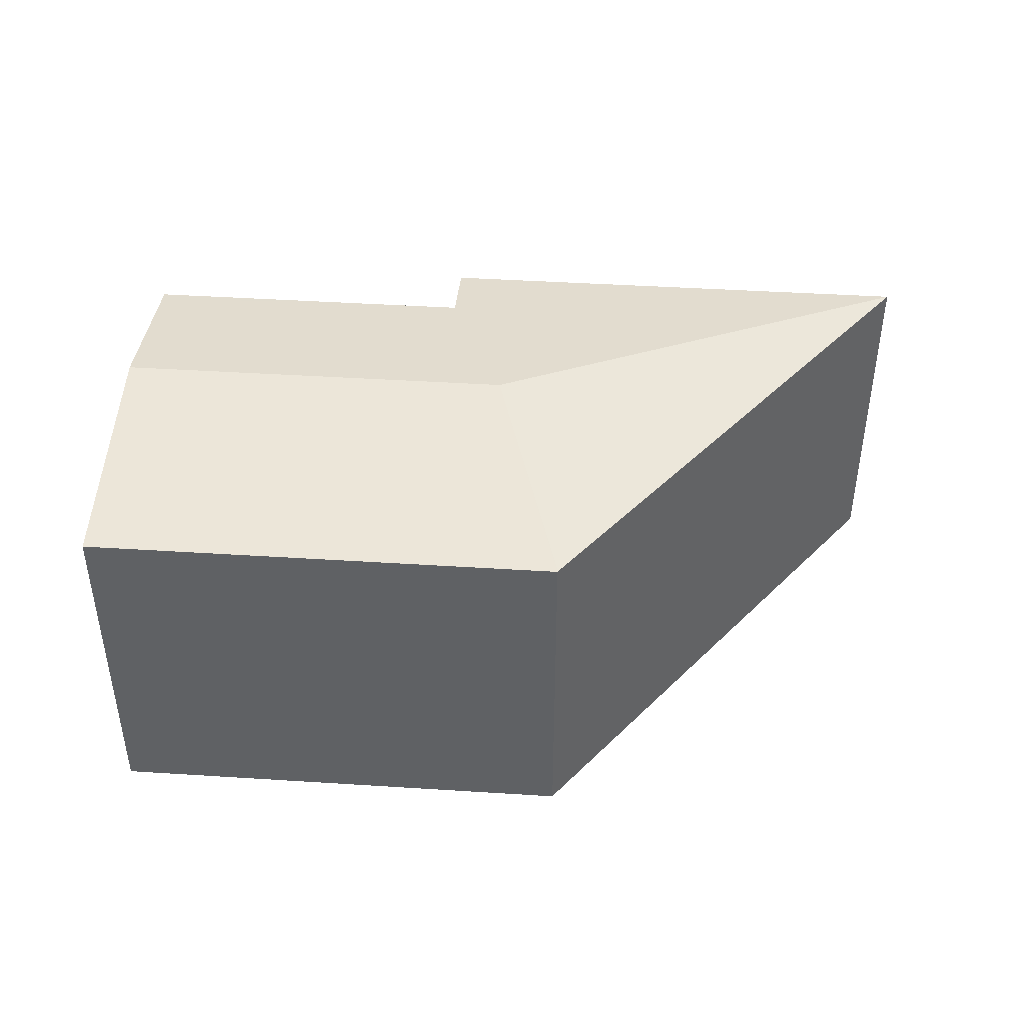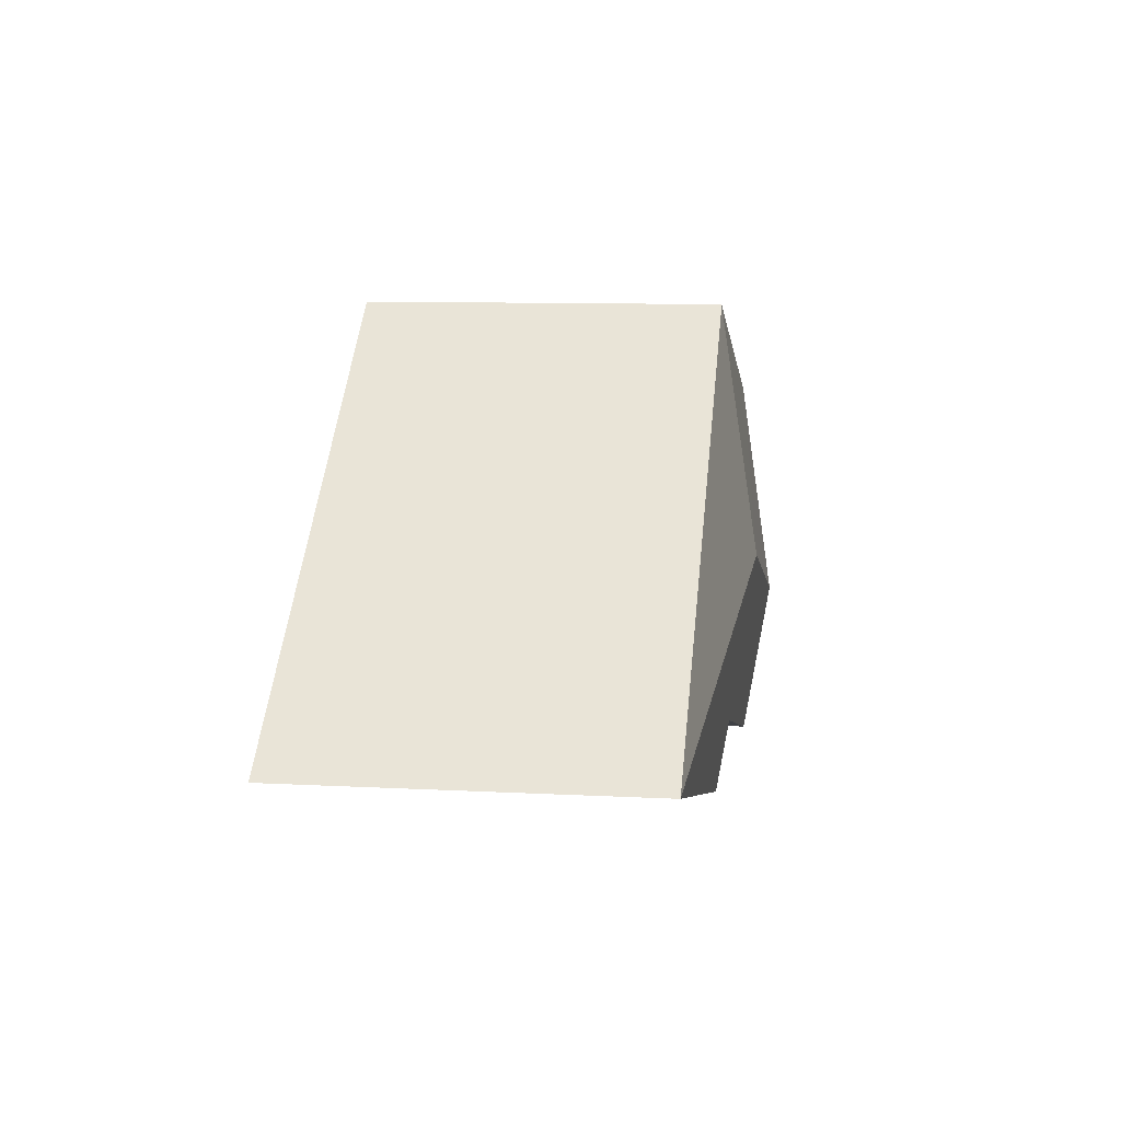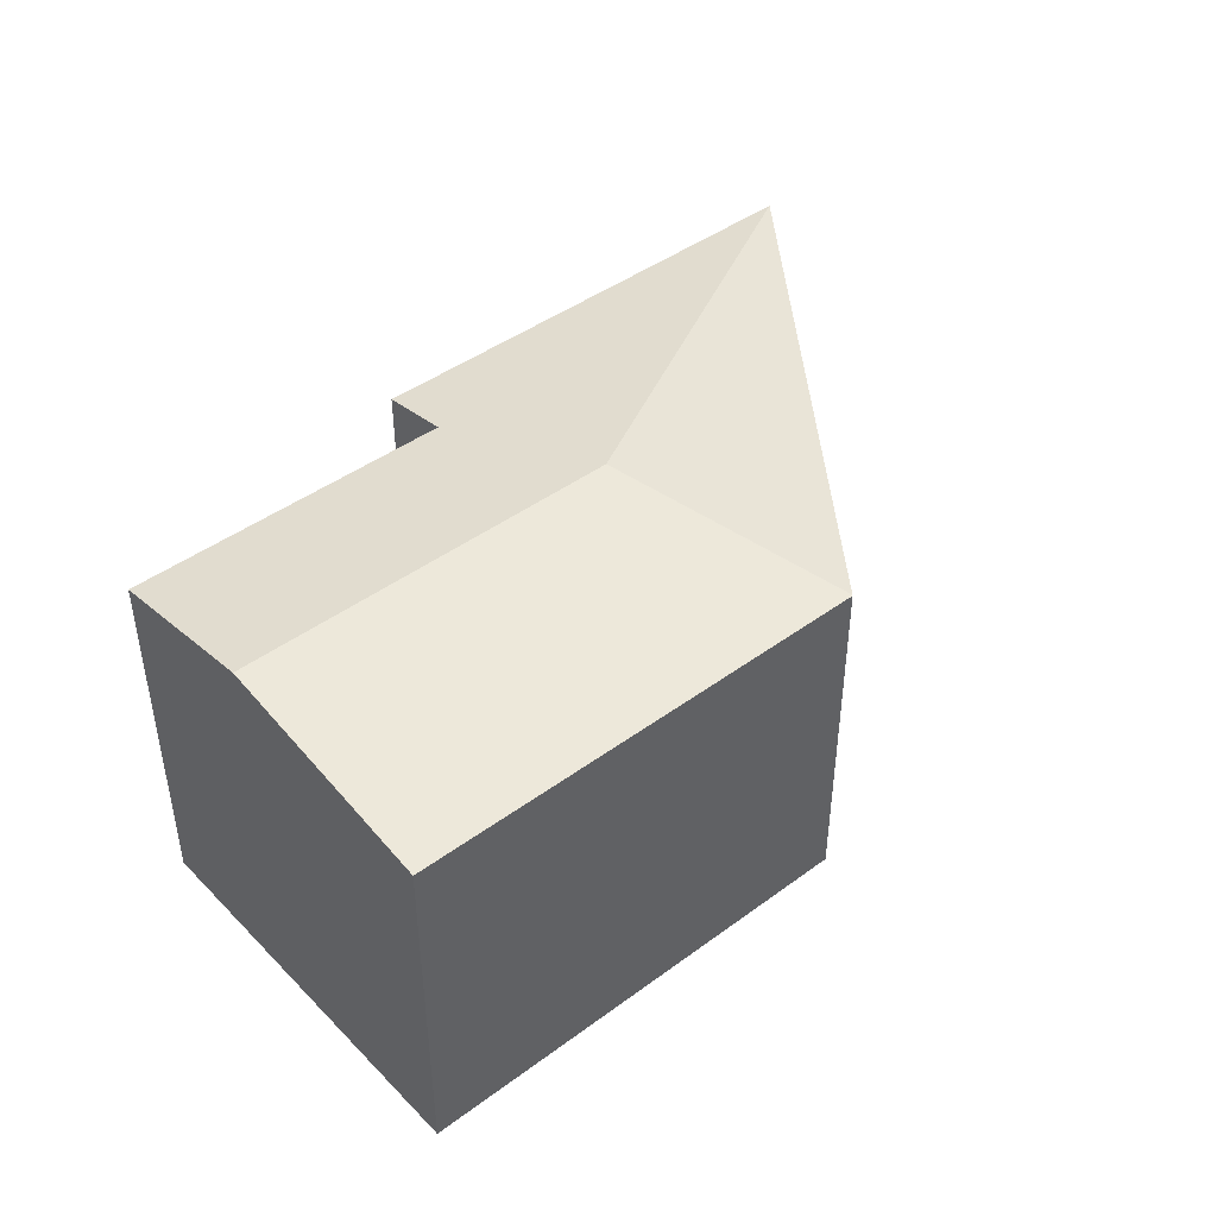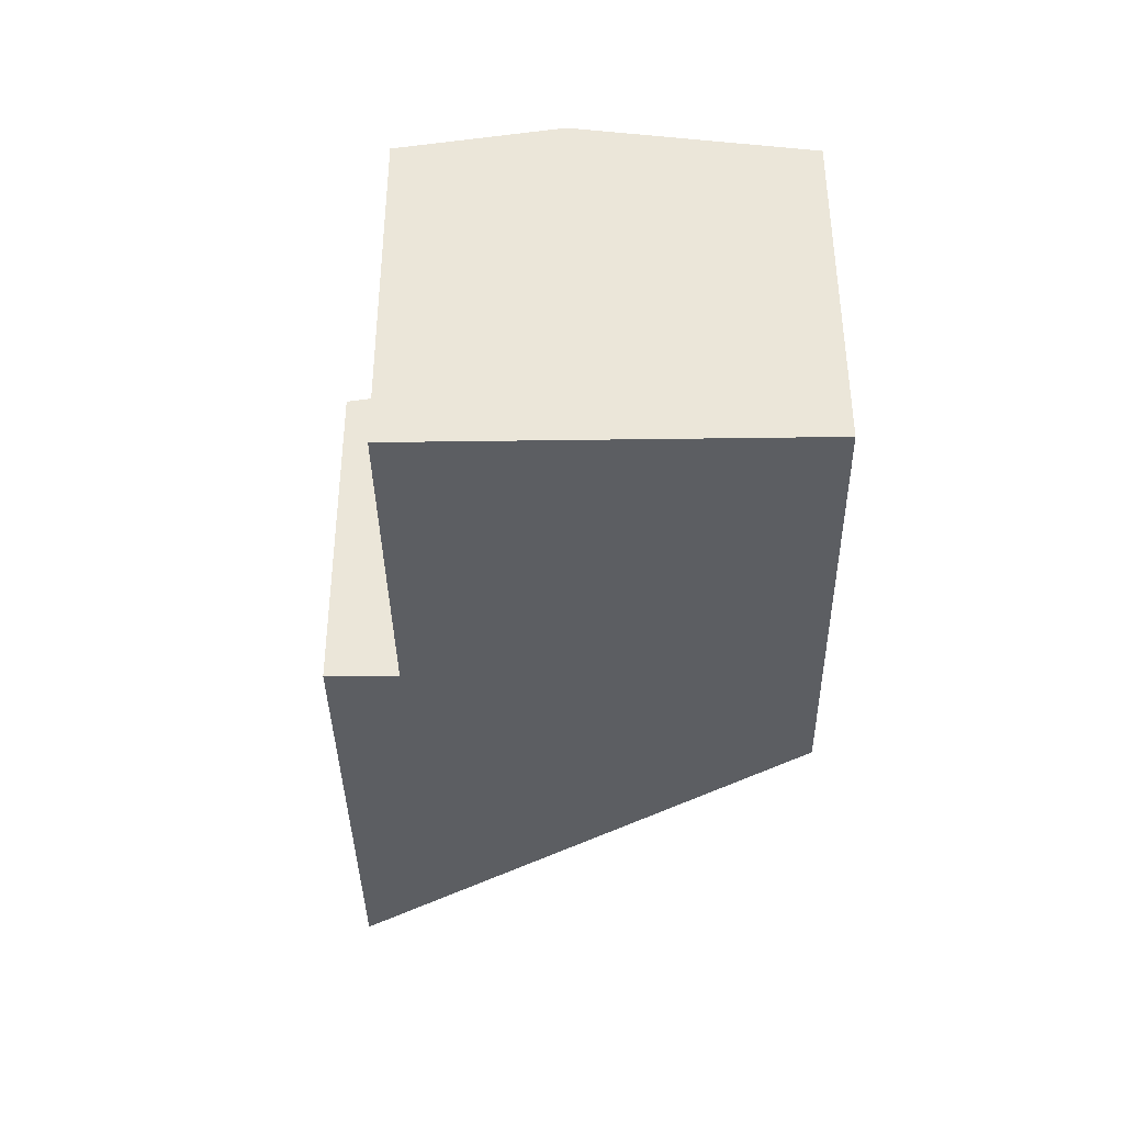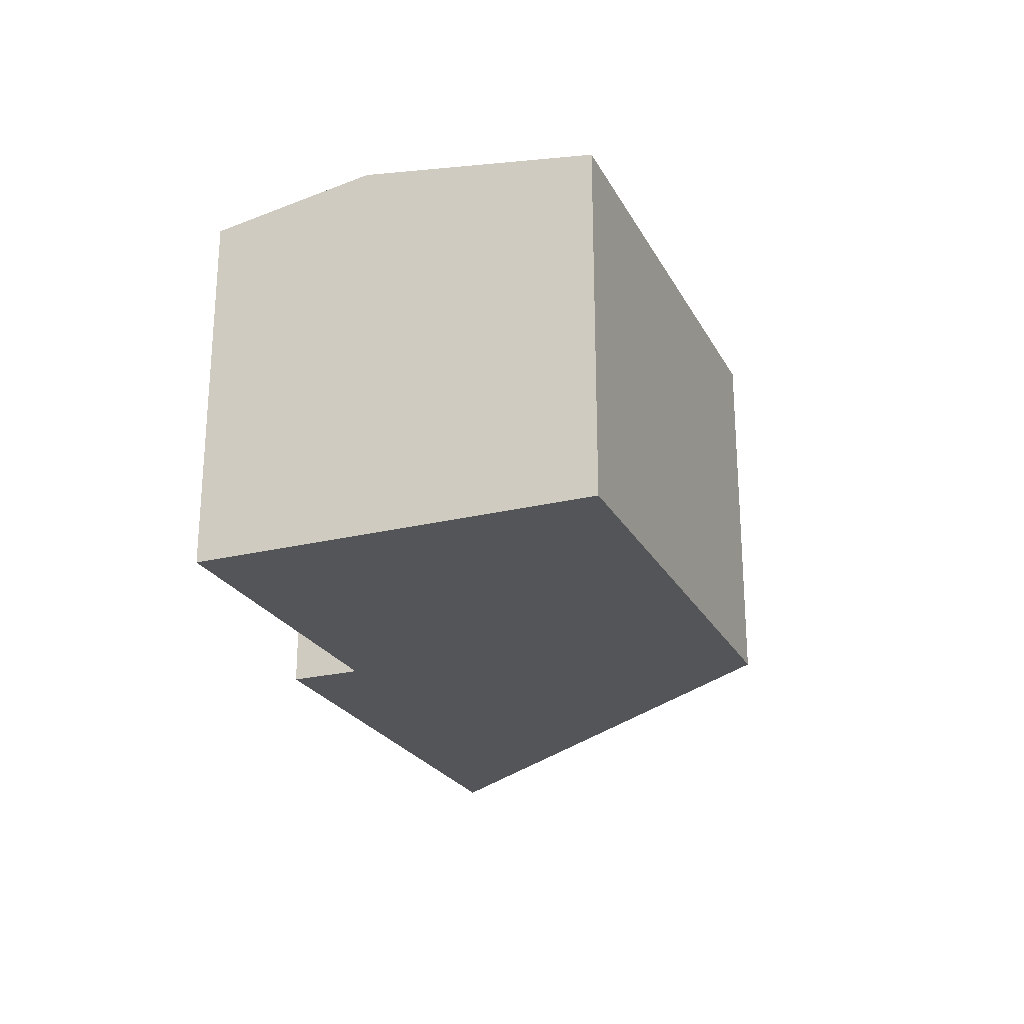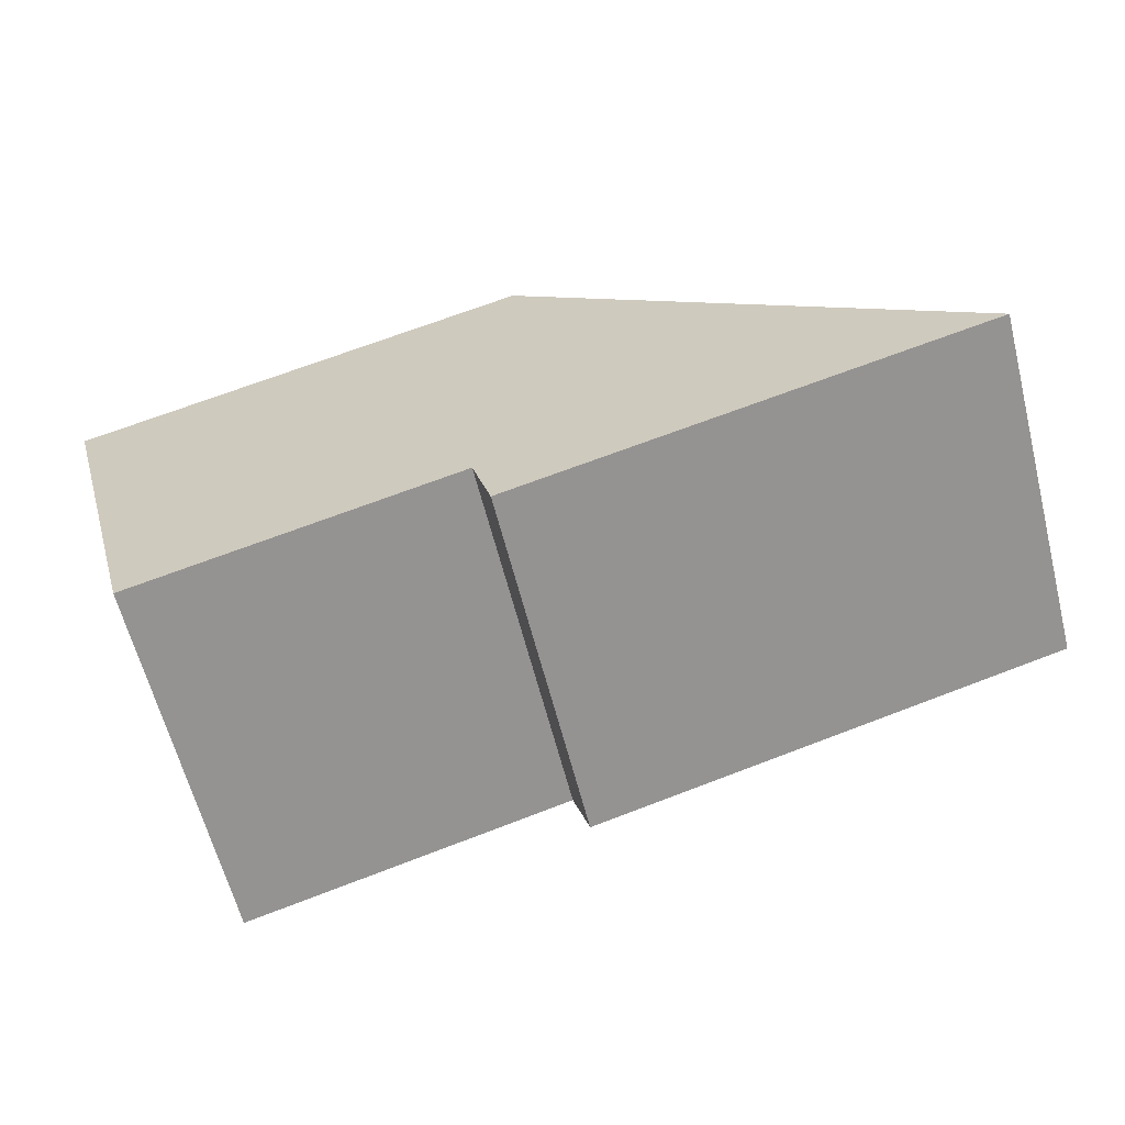
<metadata>
{"format":"obj","ext":"obj","renderer":"f3d","projection":"perspective","resolution":1024,"background":"white","views":[{"elev":43.4,"azim":-11.1,"up":"+Y"},{"elev":10.1,"azim":97.6,"up":"+Z"},{"elev":44.1,"azim":-56.1,"up":"+Y"},{"elev":-38.2,"azim":-104.4,"up":"+Y"},{"elev":-24.0,"azim":-83.2,"up":"+Y"},{"elev":-62.9,"azim":14.4,"up":"+Z"}]}
</metadata>
<code>
v  12.51 9.656 3.428
v  25.24 9.653 -6.499
v  12.21 10.68 -3.361
v  12.49 9.653 3.441
v  0 9.654 5.911e-16
v  1.724 10.68 -6.249
v  2.896 9.981 -10.5
v  7.126 9.969 -9.418
v  2.918 9.968 -10.58
v  2.816 10.03 -10.21
v  11.71 9.969 -8.15
v  14.37 9.655 -9.483
v  14.66 9.655 -9.404
v  12.24 9.654 -10.07
v  2.918 6.478e-16 -10.58
v  0 0 0
v  2.816 6.252e-16 -10.21
v  2.896 6.429e-16 -10.5
v  1.724 3.826e-16 -6.249
v  11.71 4.99e-16 -8.15
v  12.24 6.166e-16 -10.07
v  12.49 -2.107e-16 3.441
v  25.24 3.979e-16 -6.499
v  12.51 -2.099e-16 3.428
v  14.66 5.758e-16 -9.404
v  14.37 5.807e-16 -9.483
v  7.126 5.767e-16 -9.418
g defaultobject
f 1 2 3
f 3 4 1
f 4 3 5
f 5 3 6
f 7 8 9
f 8 7 10
f 8 10 6
f 8 6 3
f 8 3 11
f 11 3 12
f 12 3 13
f 13 3 2
f 12 14 11
f 10 5 6
f 5 10 7
f 5 7 9
f 5 9 15
f 5 15 16
f 16 15 17
f 17 15 18
f 16 17 19
f 14 20 11
f 20 14 21
f 16 4 5
f 4 16 22
f 4 2 1
f 2 4 22
f 2 22 23
f 23 22 24
f 23 13 2
f 13 23 25
f 13 25 12
f 12 25 14
f 14 25 21
f 21 25 26
f 8 15 9
f 15 8 11
f 15 11 27
f 27 11 20
f 16 24 22
f 24 16 23
f 23 16 25
f 25 16 26
f 26 16 20
f 20 16 27
f 27 16 19
f 27 19 18
f 27 18 15
f 18 19 17
f 21 26 20

</code>
